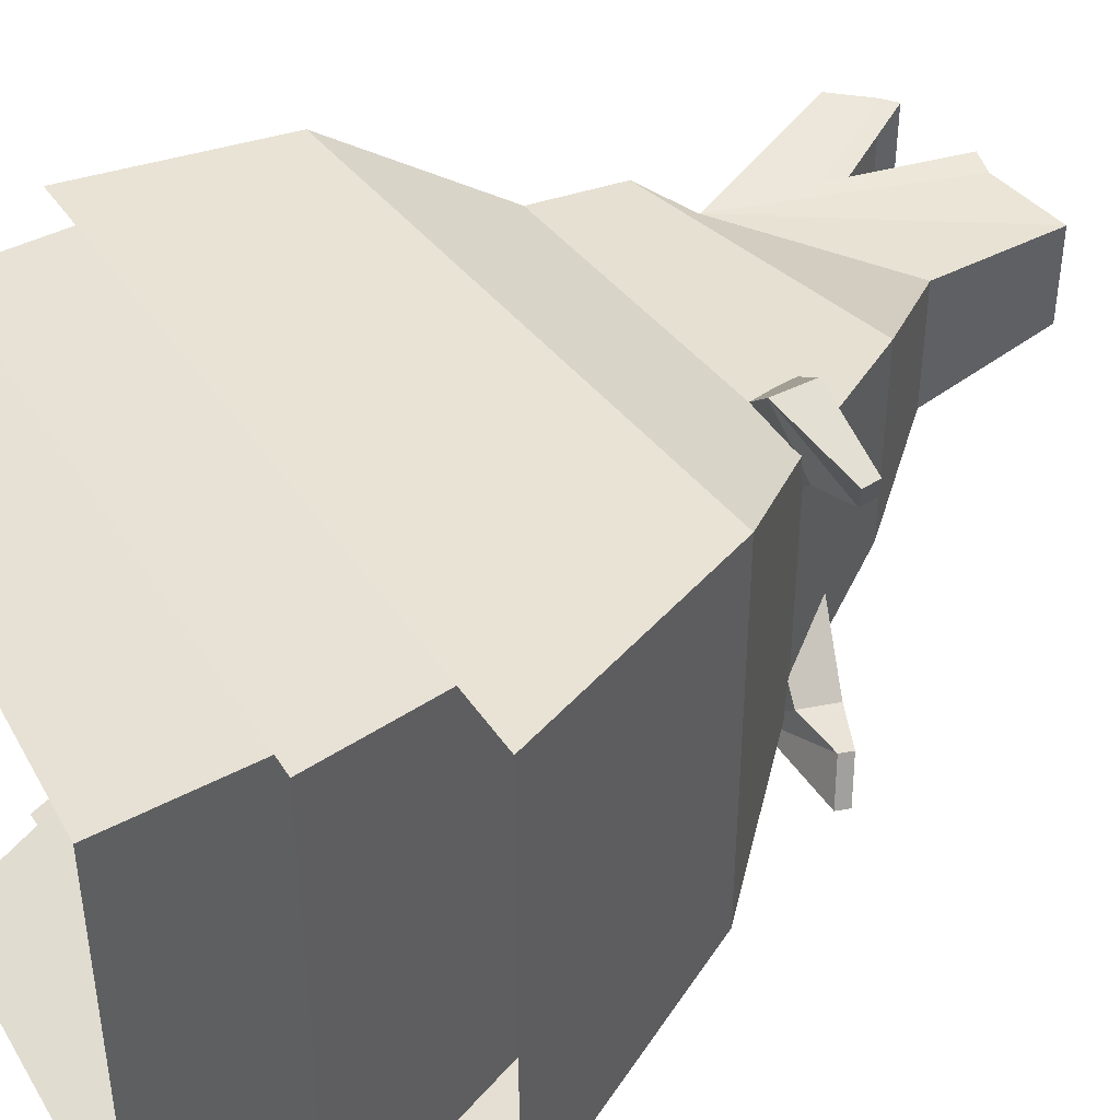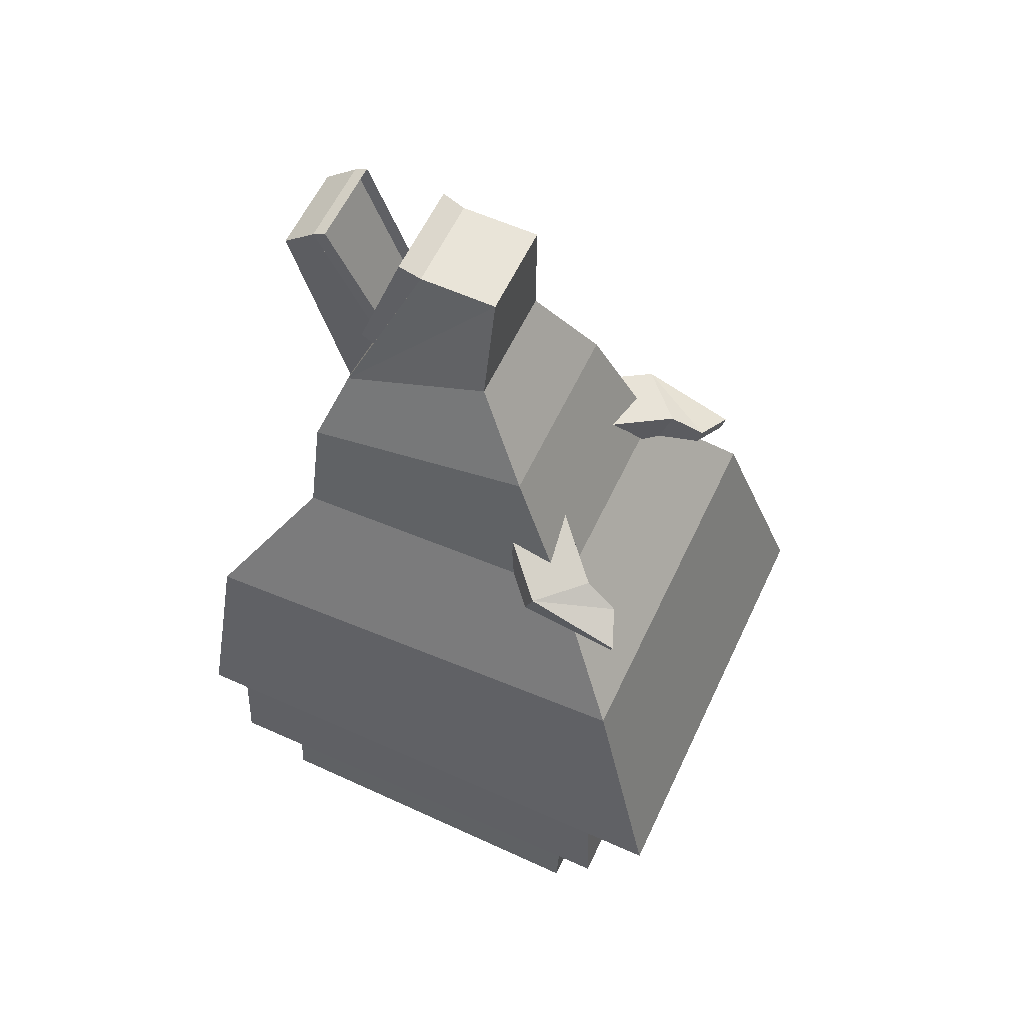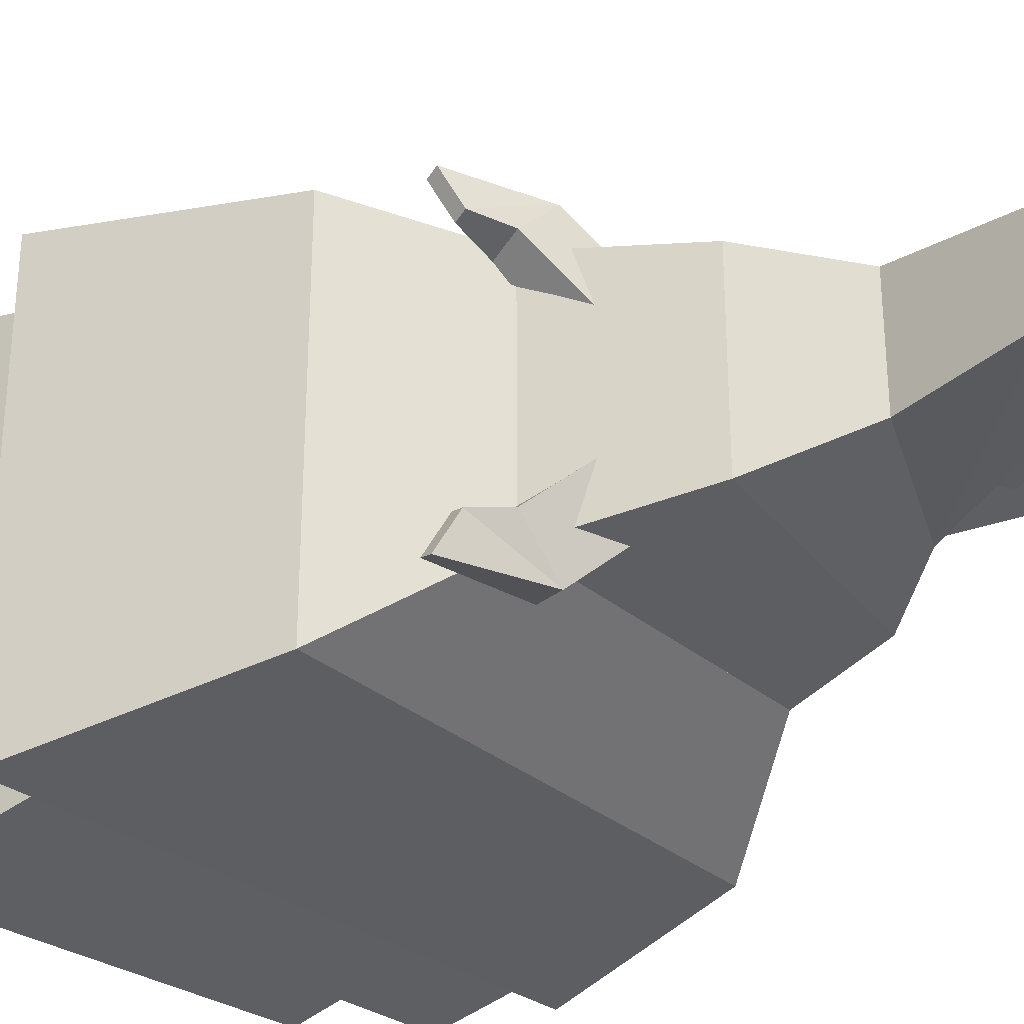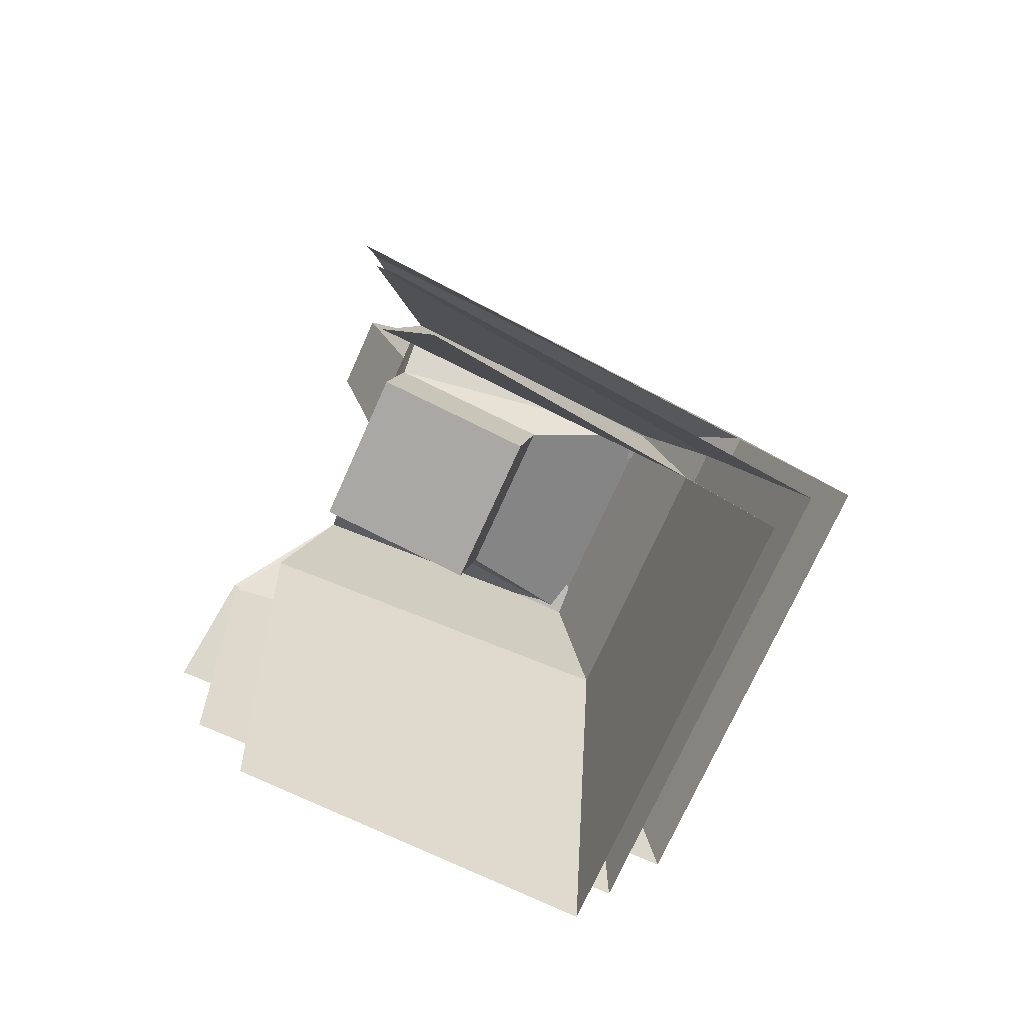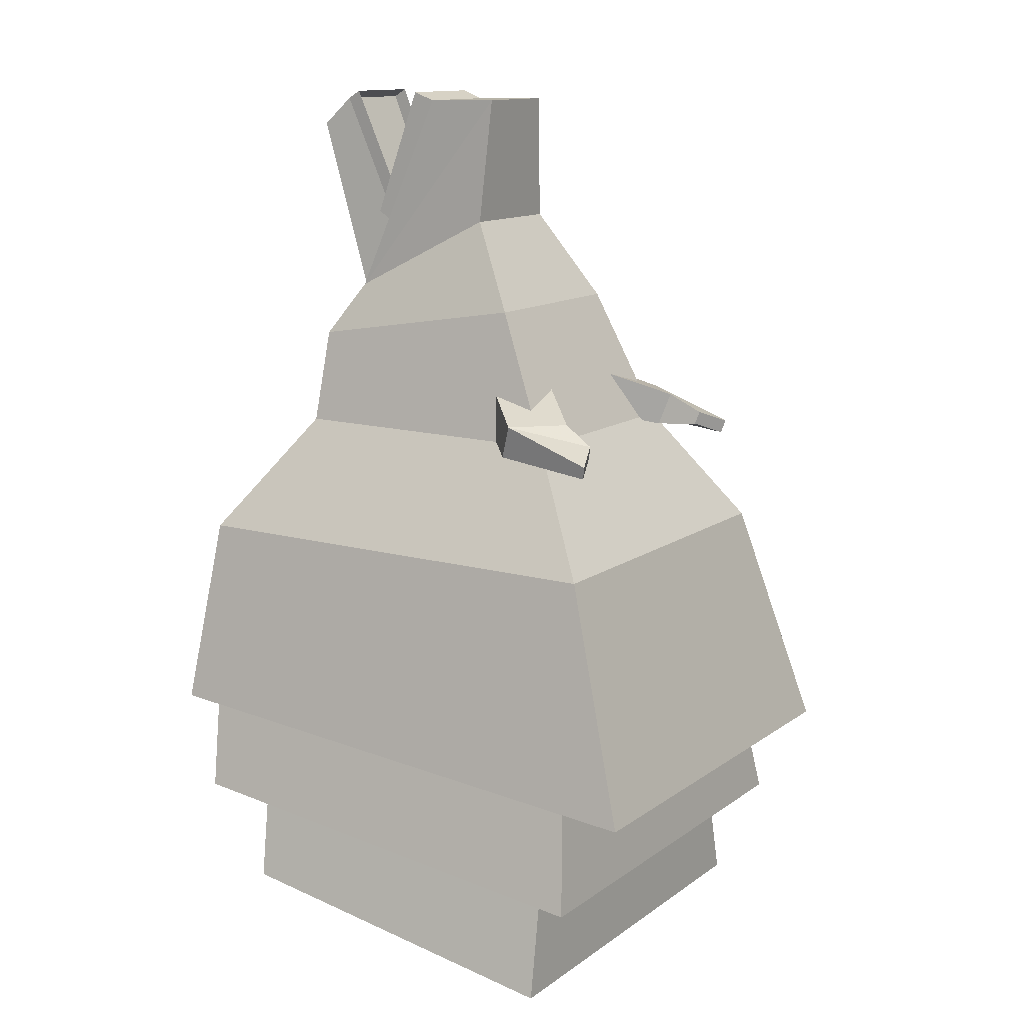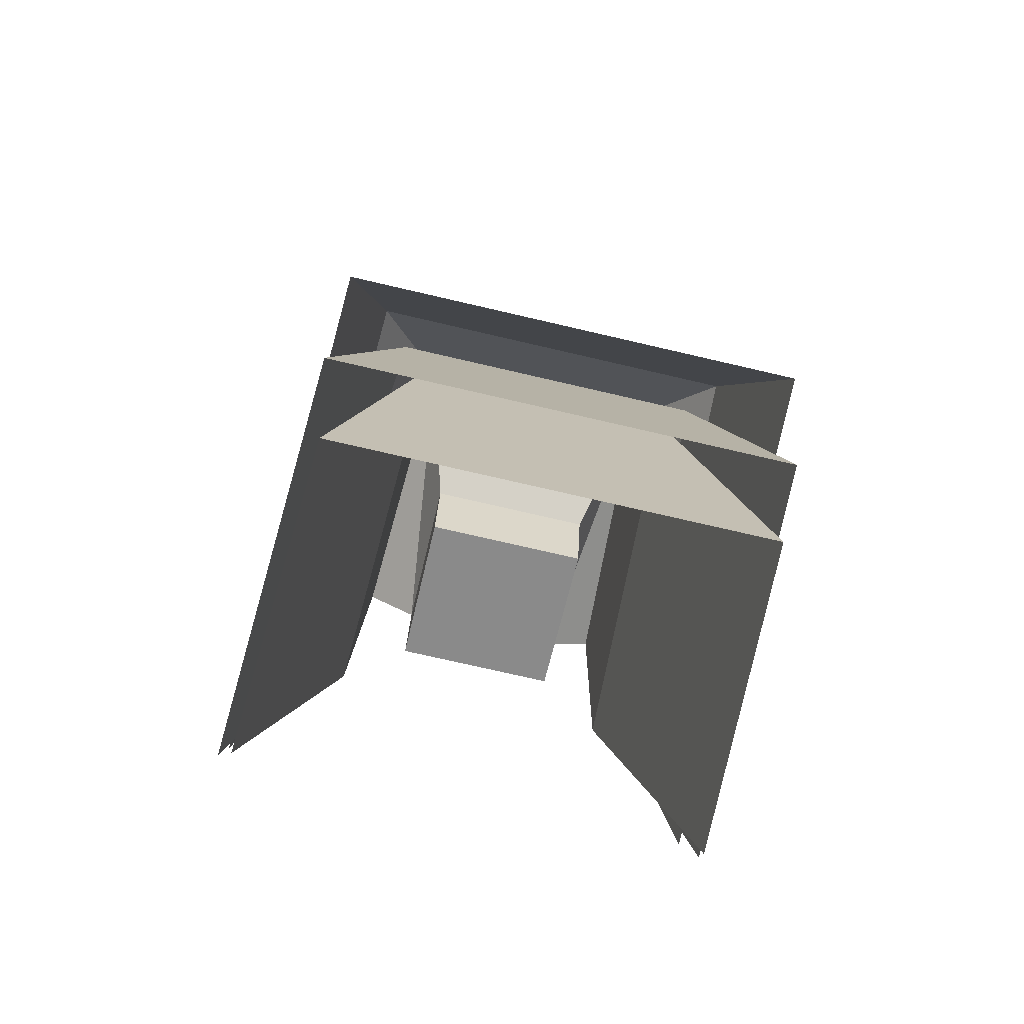
<metadata>
{"format":"obj","ext":"obj","renderer":"f3d","projection":"perspective","resolution":1024,"background":"white","views":[{"elev":45.5,"azim":-129.2,"up":"+Y"},{"elev":60.2,"azim":-154.8,"up":"+Z"},{"elev":-30.9,"azim":-47.9,"up":"+Y"},{"elev":-73.0,"azim":155.9,"up":"+Z"},{"elev":13.2,"azim":-146.9,"up":"+Z"},{"elev":-73.5,"azim":-103.1,"up":"+Z"}]}
</metadata>
<code>
o Base
v -0.02198 0.0414 0.3935
v 0.02491 0.04833 0.2769
v 0.02491 -0.04913 0.2769
v -0.02198 -0.0414 0.3935
v -0.002273 0.04269 0.4009
v 0.03801 0.04833 0.2847
v 0.03801 -0.04913 0.2847
v -0.002273 -0.04269 0.4009
v 0.06721 -0.07392 0.04848
v 0.08256 -0.07392 -0.02092
v 0.08256 0.07392 -0.02092
v 0.06721 0.07392 0.04848
v -0.07839 -0.07392 0.02281
v -0.06303 -0.07392 -0.0466
v -0.06303 0.07392 -0.0466
v -0.07839 0.07392 0.02281
v 0.06894 -0.1183 0.08276
v 0.06894 0.1183 0.08276
v -0.1886 -0.1064 0.07952
v -0.1886 0.1064 0.07952
v 0.06899 -0.09462 0.1668
v 0.06899 0.09462 0.1668
v -0.1343 -0.08516 0.2
v -0.1343 0.08516 0.2
v 0.05433 -0.05381 0.2116
v 0.05433 0.05381 0.2116
v -0.08513 -0.05381 0.2802
v -0.08513 0.05381 0.2802
v -0.09104 -0.0414 0.3946
v -0.09104 0.0414 0.3946
v -0.1512 0.03847 0.134
v -0.1409 0.02913 0.0932
v -0.1017 0.06833 0.0932
v -0.112 0.07767 0.134
v -0.2126 0.09986 0.1024
v -0.2027 0.09447 0.07223
v -0.1635 0.1337 0.07223
v -0.1734 0.1391 0.1024
v -0.2423 0.1068 0.08607
v -0.2392 0.1035 0.07433
v -0.2523 0.1356 0.06194
v -0.2553 0.1389 0.07368
v -0.2219 0.1171 -0.06959
v -0.2219 -0.1171 -0.06959
v 0.1082 0.1301 -0.06177
v 0.1082 -0.1301 -0.06177
v 0.1228 -0.2264 -0.2799
v 0.1228 0.2264 -0.2799
v -0.2738 -0.2037 -0.3352
v -0.2738 0.2037 -0.3352
v -0.2356 0.1405 -0.046
v -0.2356 -0.1405 -0.046
v 0.1372 0.1807 -0.04172
v 0.1372 -0.1807 -0.04172
v -0.2322 0.1902 -0.4334
v -0.2322 -0.1902 -0.4334
v 0.07643 0.2105 -0.3722
v 0.07643 -0.2105 -0.3722
v 0.1409 -0.1853 -0.02255
v 0.1409 0.1853 -0.02255
v -0.2625 -0.1668 -0.02762
v -0.2625 0.1668 -0.02762
v 0.154 -0.2224 -0.1929
v 0.154 0.2224 -0.1929
v -0.3278 -0.2001 -0.2411
v -0.3278 0.2001 -0.2411
v -0.1512 -0.03847 0.134
v -0.1409 -0.02913 0.0932
v -0.1017 -0.06833 0.0932
v -0.112 -0.07767 0.134
v -0.2126 -0.09986 0.1024
v -0.2027 -0.09447 0.07223
v -0.1635 -0.1337 0.07223
v -0.1734 -0.1391 0.1024
v -0.2423 -0.1068 0.08607
v -0.2392 -0.1035 0.07433
v -0.2523 -0.1356 0.06194
v -0.2553 -0.1389 0.07368
f 25 26 1 4
f 1 5 6 2
f 61 62 66 65
f 4 8 5 1
f 30 29 4 1
f 9 13 14 10
f 12 18 17
f 16 15 14 13
f 14 15 11 10
f 24 23 27 28
f 18 20 24 22
f 12 16 20
f 9 17 19
f 21 22 26
f 38 37 41 42
f 23 19 17 21
f 17 18 22 21
f 34 38 35 31
f 40 36 35 39
f 23 21 25 27
f 20 19 44 43
f 4 3 7 8
f 26 28 30
f 1 26 30
f 67 68 72 71
f 15 16 12 11
f 31 35 36 32
f 70 67 71 74
f 75 76 77 78
f 38 42 39
f 74 78 77 73
f 37 36 40
f 76 75 71 72
f 52 19 20 51
f 73 69 70 74
f 47 54 52 49
f 18 20 43 45
f 16 13 19 20
f 44 19 17 46
f 17 19 52 54
f 18 60 62 20
f 43 44 56 55
f 63 59 61 65
f 43 45 57 55
f 44 56 58 46
f 51 20 18 53
f 17 19 61 59
f 26 22 24 28
f 20 19 23 24
f 52 51 50 49
f 62 60 64 66
f 9 12 17
f 18 12 20
f 13 9 19
f 25 21 26
f 27 25 29
f 35 38 39
f 41 37 40
f 28 27 29 30
f 36 37 33 32
f 37 38 34 33
f 39 42 41 40
f 72 68 69 73
f 74 75 78
f 51 53 48 50
f 73 76 72
f 20 62 61 19
f 71 75 74
f 77 76 73
f 25 4 29
f 9 10 11 12
o Mouth
v 0.1106 -0.03881 0.3687
v 0.05462 -0.04657 0.2017
v 0.05462 0.04657 0.2017
v 0.1106 0.03881 0.3687
v 0.08121 -0.03881 0.3941
v 0.01595 -0.0326 0.2414
v 0.01595 0.0326 0.2414
v 0.08121 0.03881 0.3941
v 0.03019 -0.07684 0.1719
v 0.03019 0.07684 0.1719
v -0.0118 -0.05976 0.2081
v -0.0118 0.05976 0.2081
v 0.0693 -0.03881 0.4012
v 0.00404 -0.0326 0.2485
v 0.00404 0.0326 0.2485
v 0.0693 0.03881 0.4012
f 89 84 85 90
f 79 83 84 80
f 86 85 84 83
f 83 91 92 84
f 79 80 81 82
f 85 86 82 81
f 80 84 89 87
f 81 80 87 88
f 89 90 88 87
f 86 83 79 82
f 90 85 81 88
f 86 85 93 94
f 86 94 91 83

</code>
